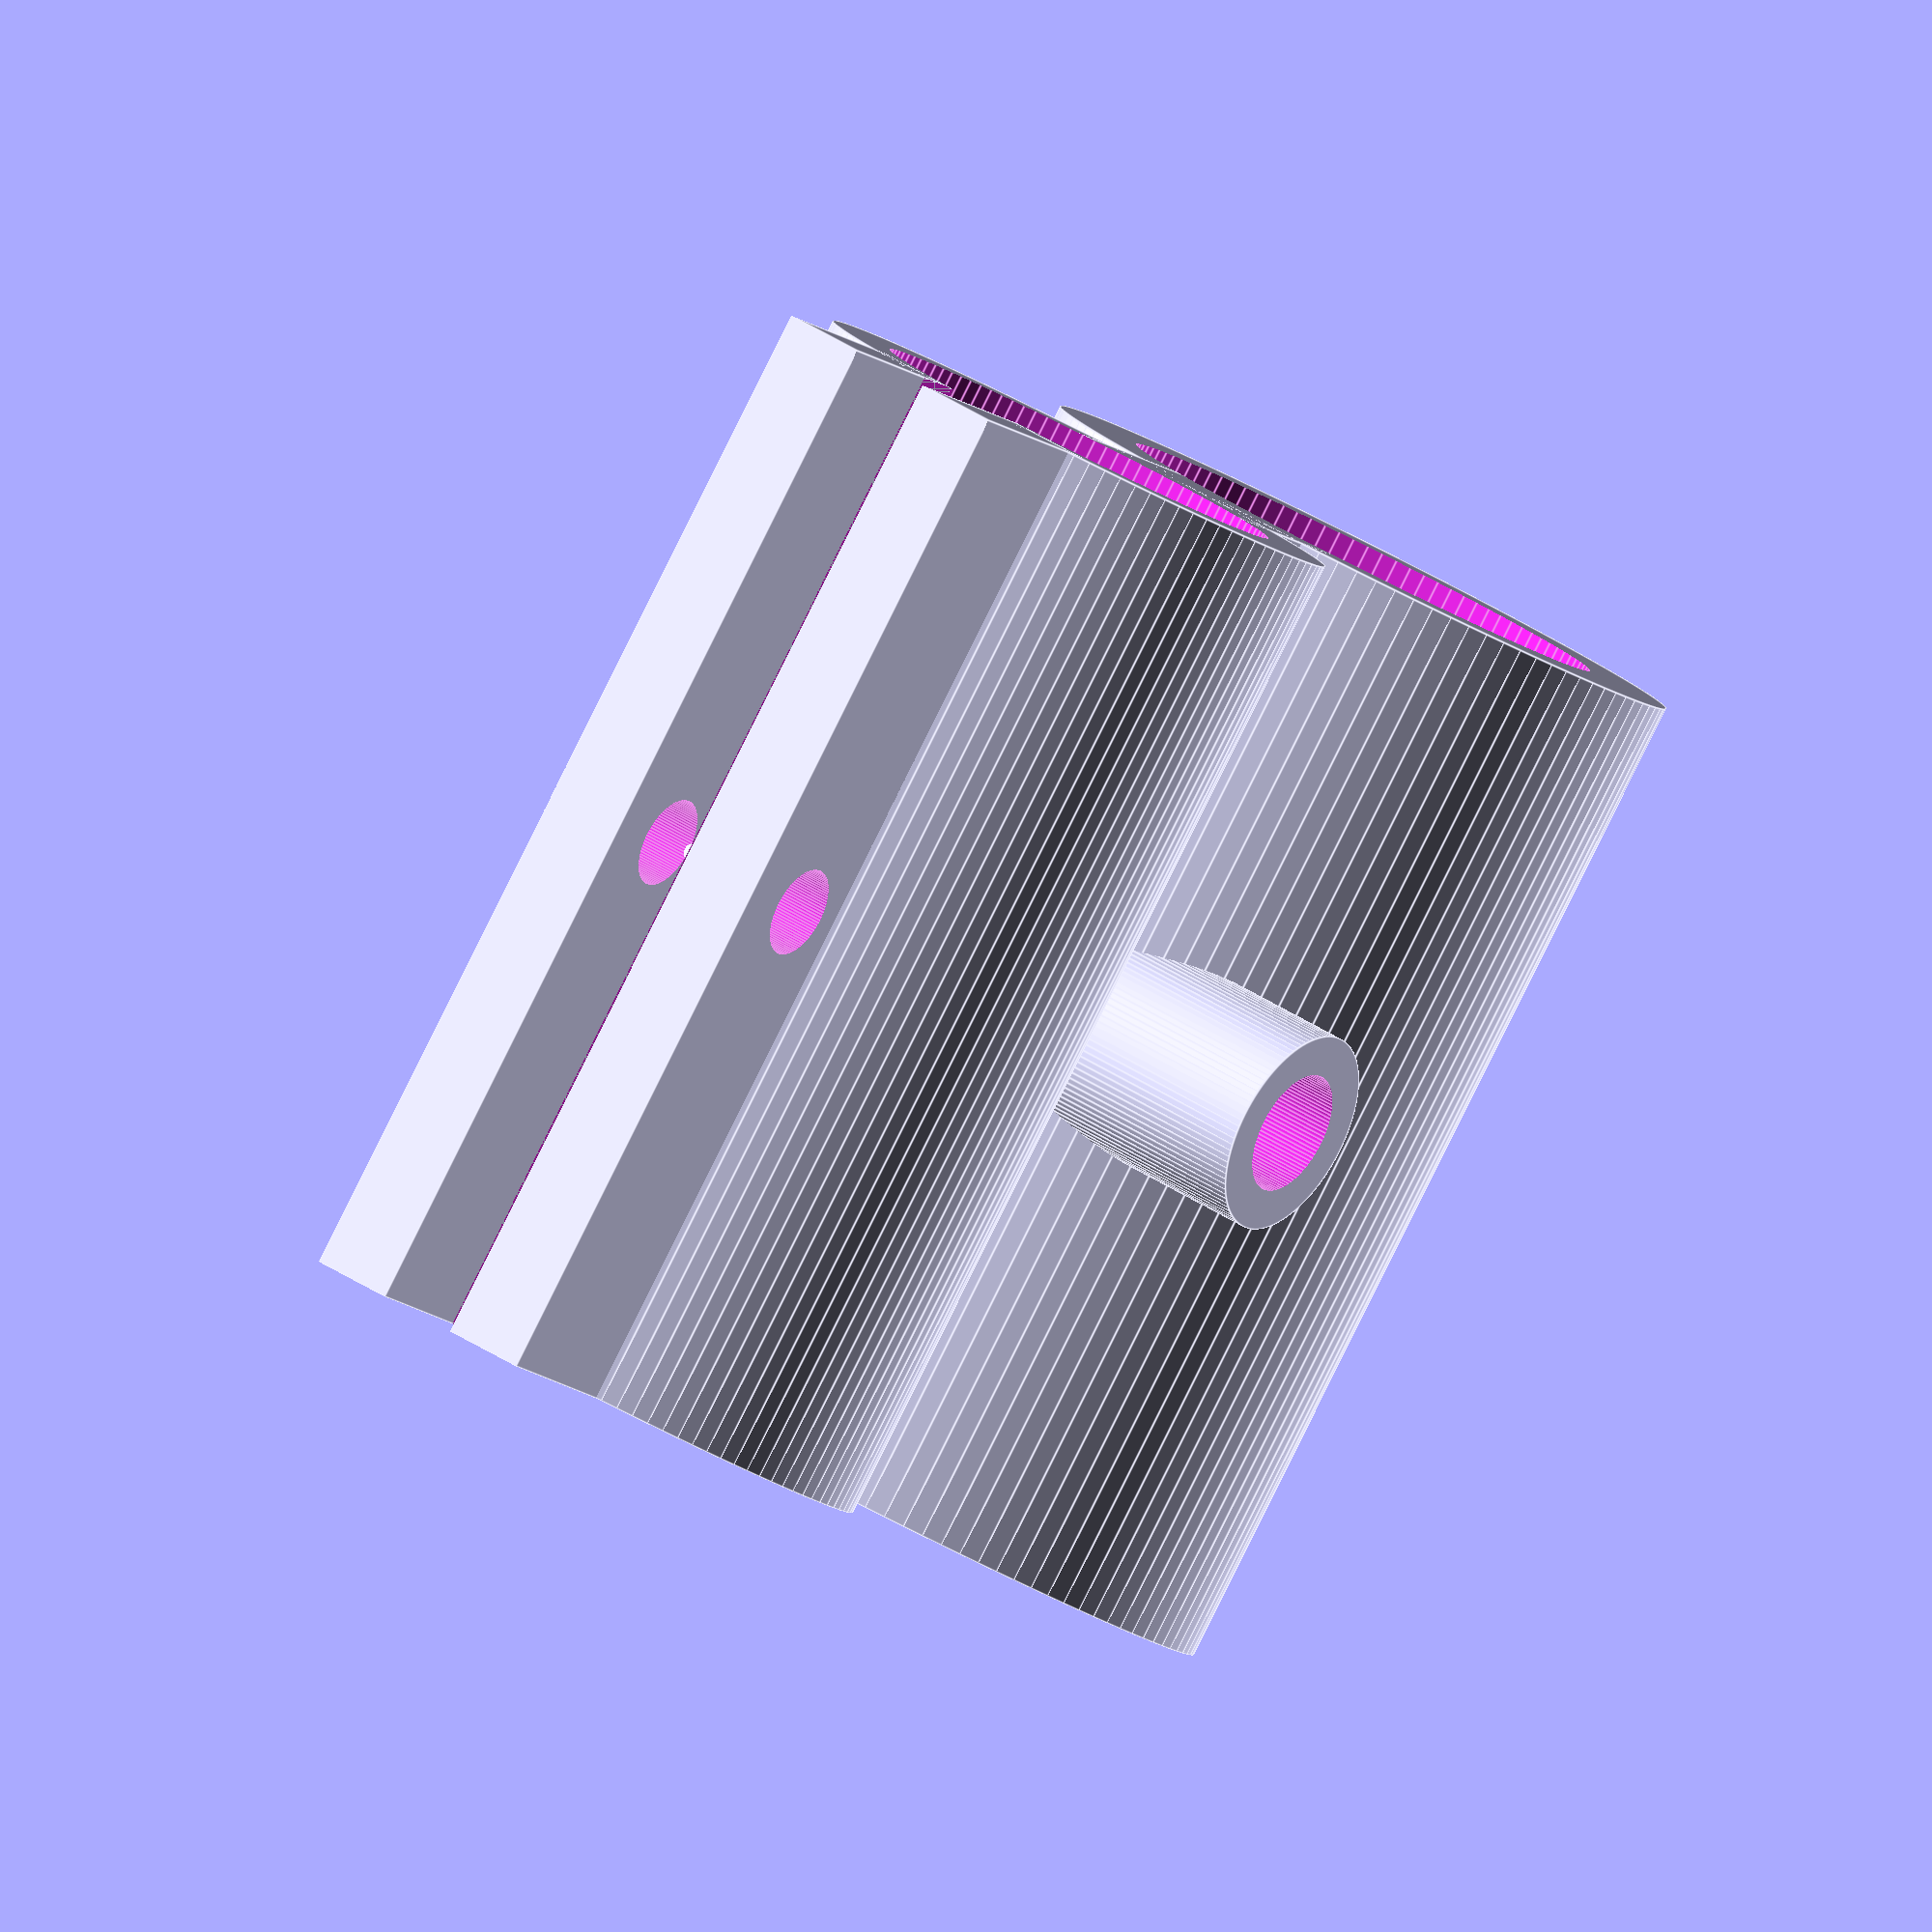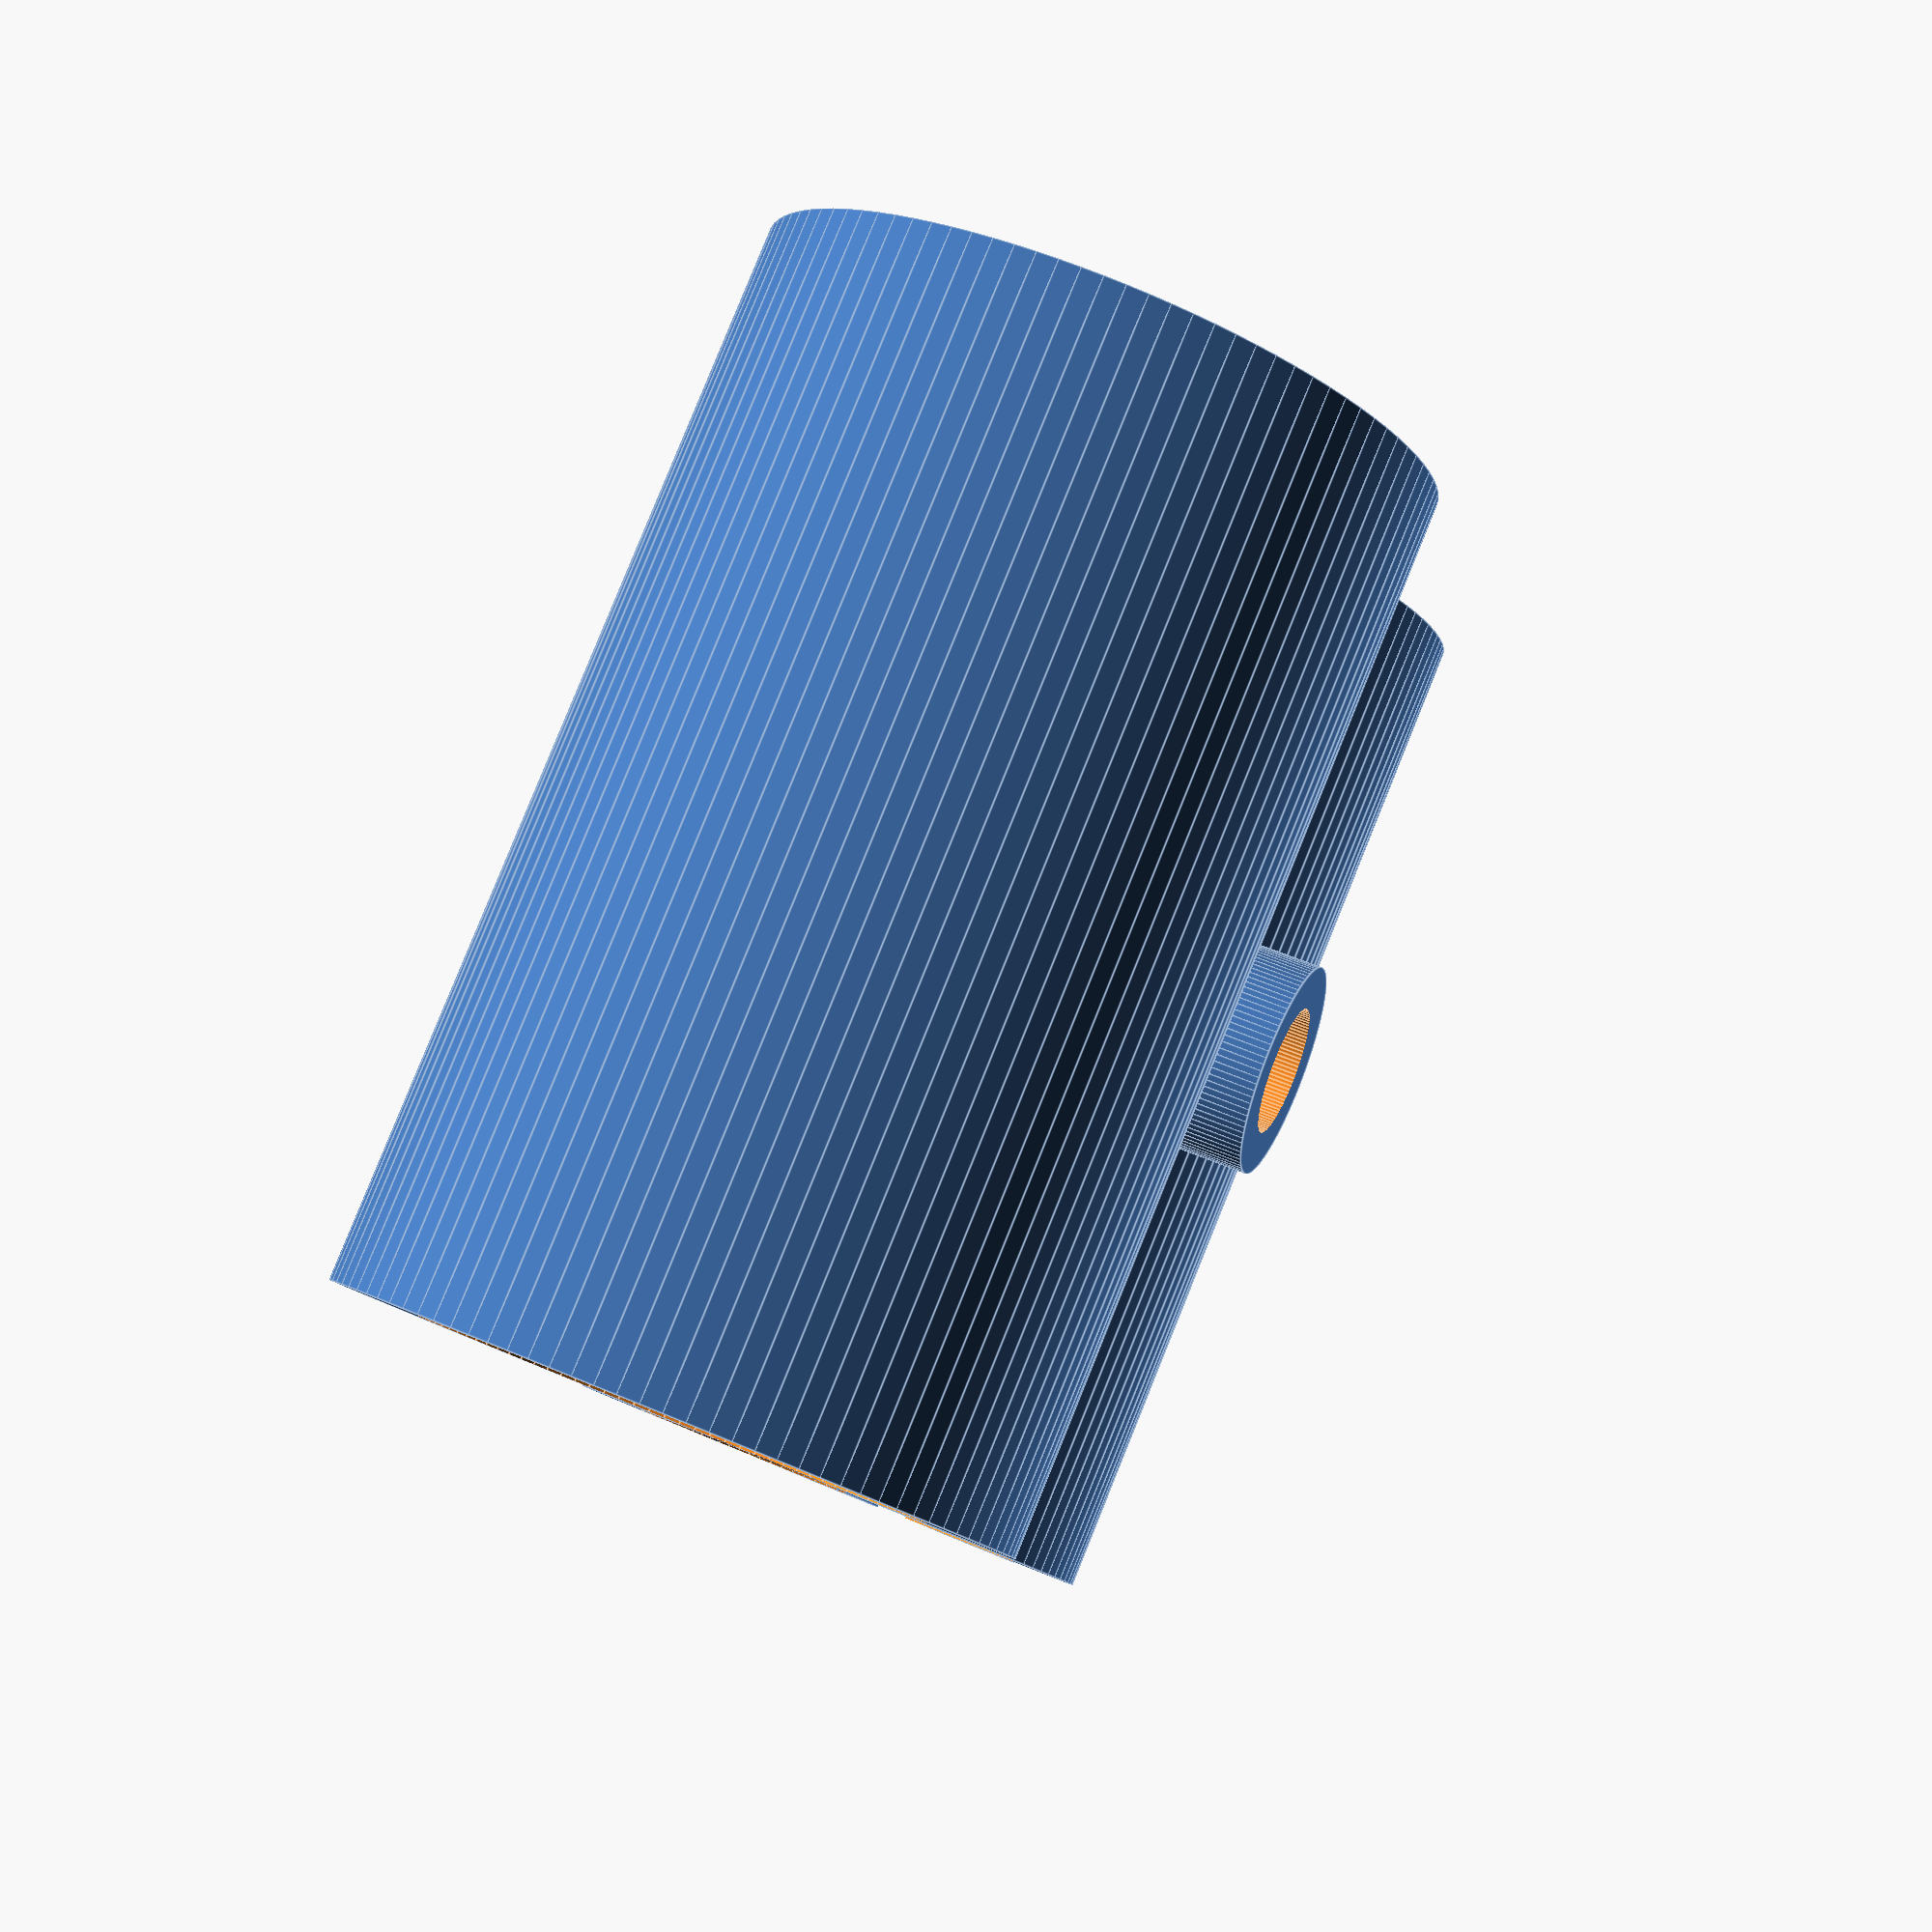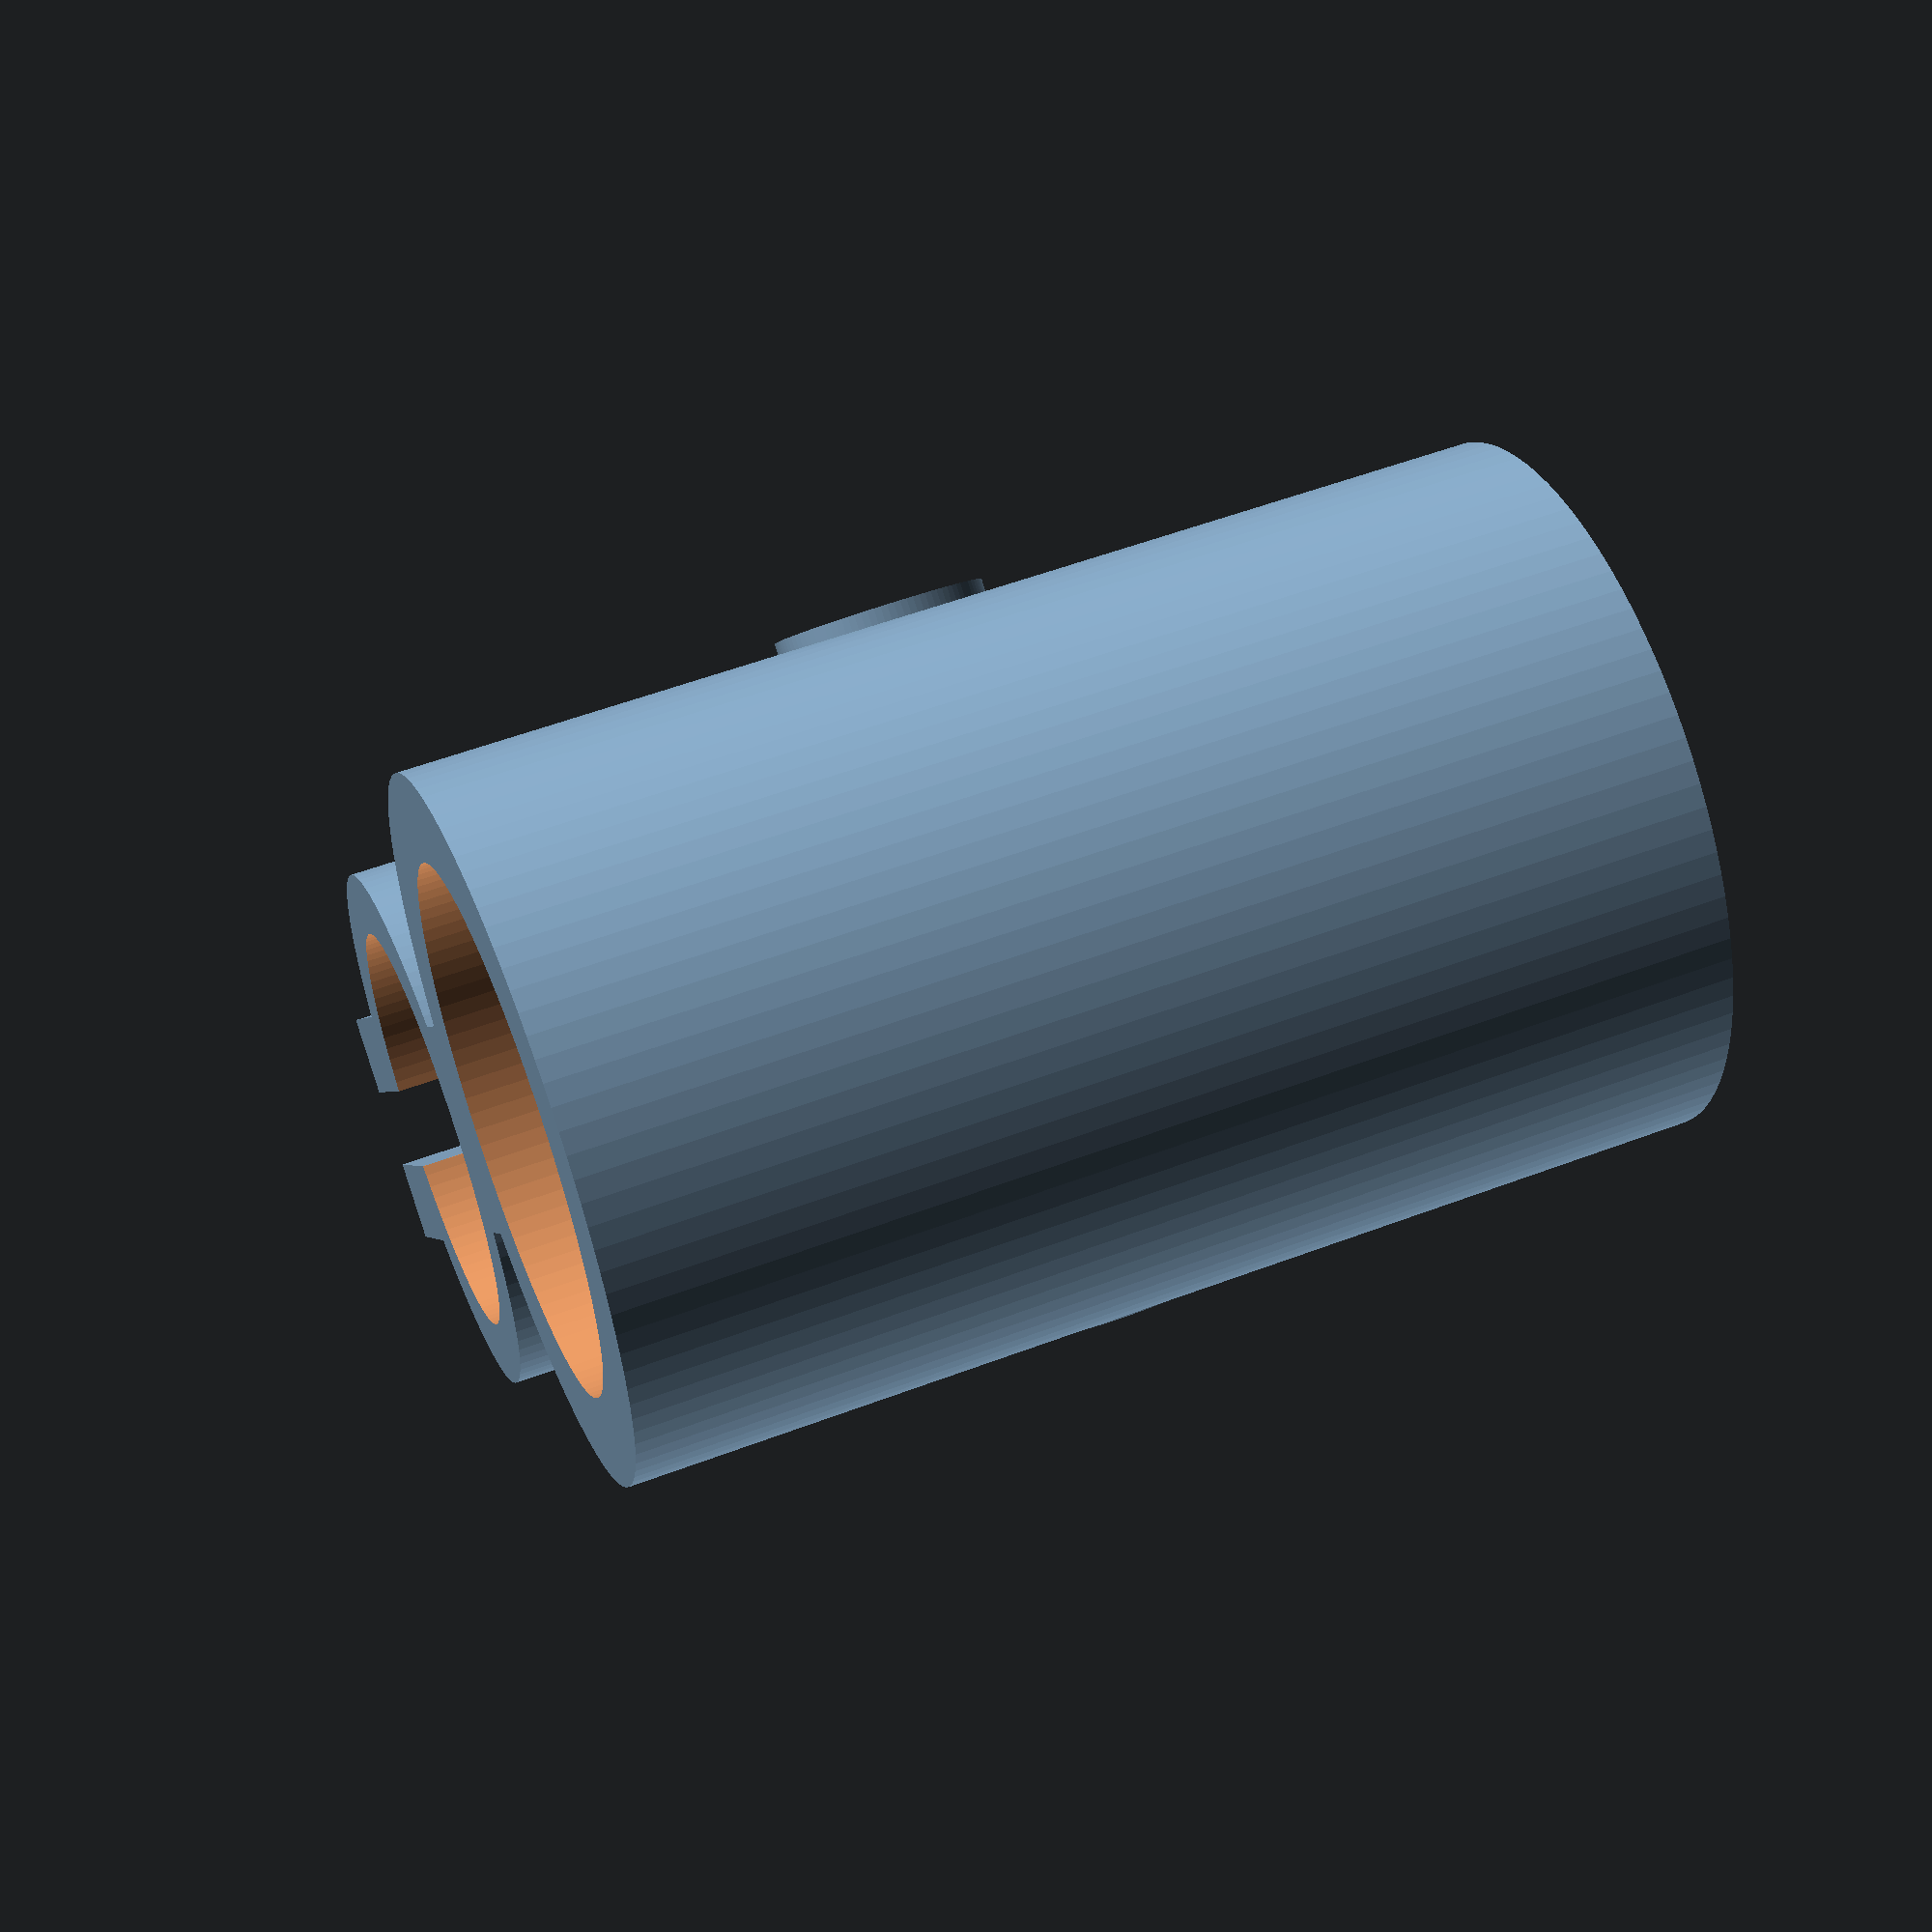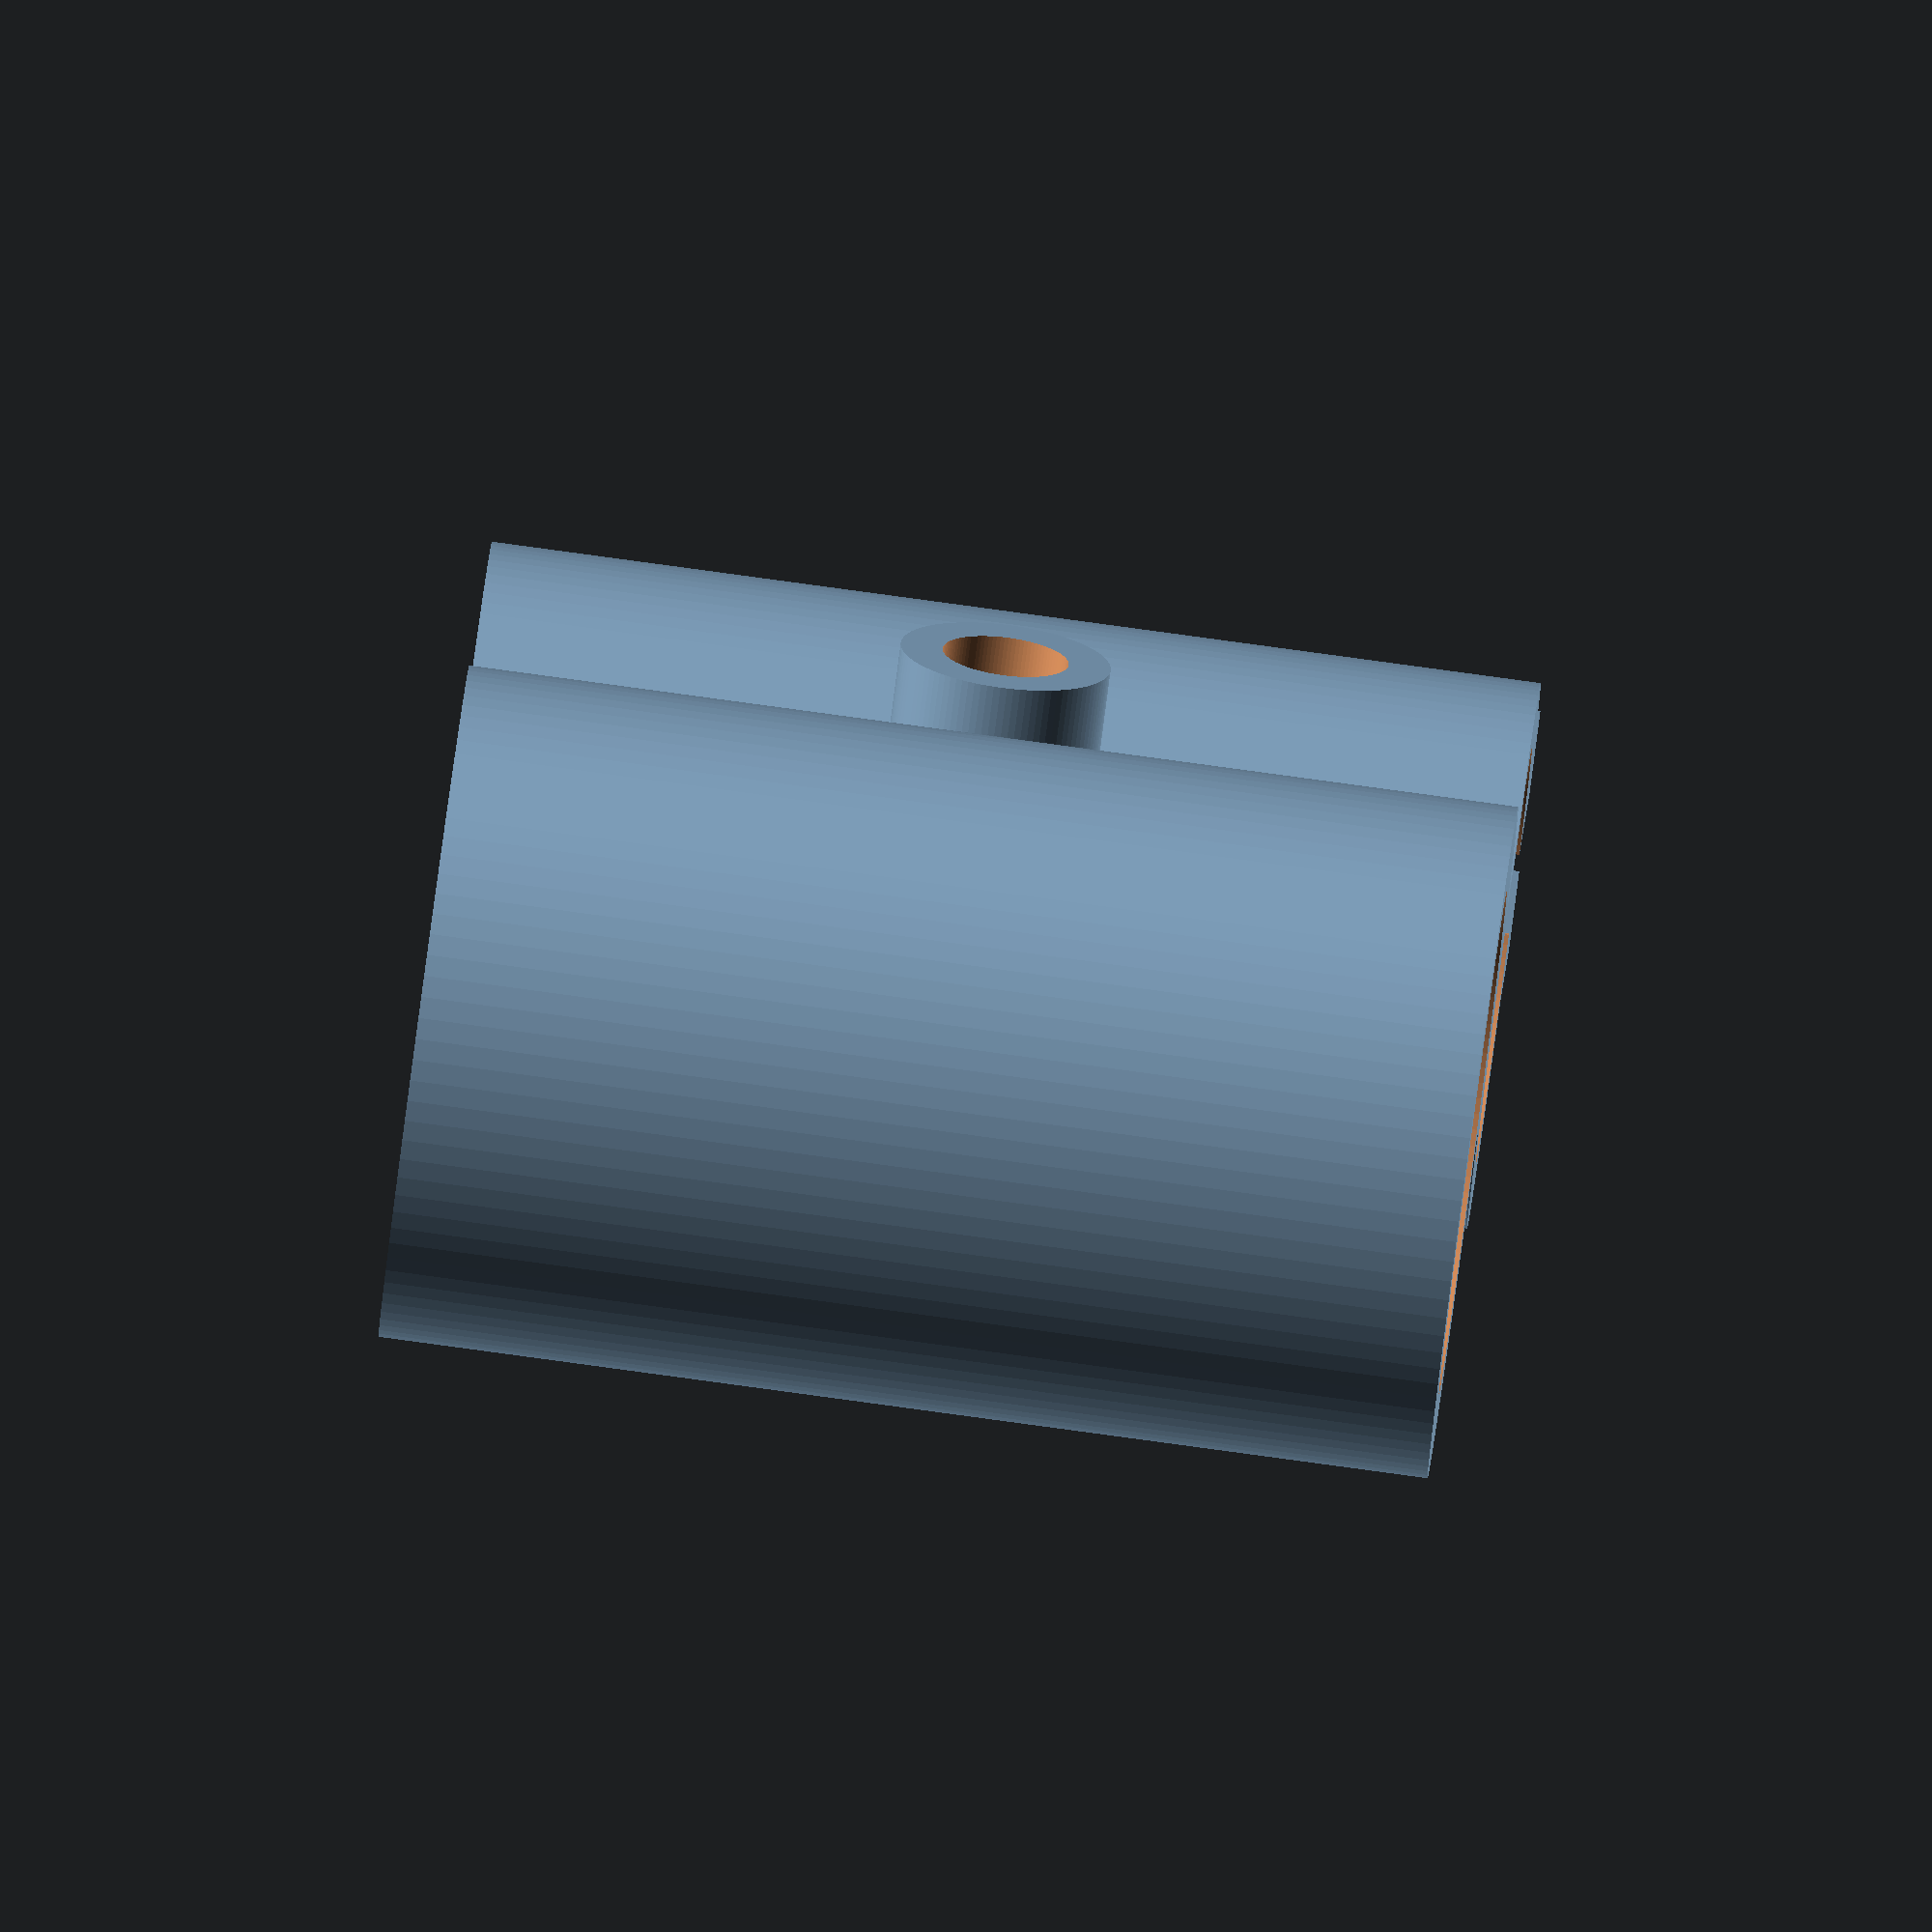
<openscad>
$fn = (100 * 1);

//distance between axis in mm 
dist = 15;

//joint rib thickness in mm =
rib_thickness = 5; //[2:10]


difference() {
	union() {
		difference() {
			cylinder(h = 25, r = 8); //linear actuator slider outer diam
			translate([0, 0, -2]) cylinder(h = 7, r = 6); //bottom bearing housing 
			cylinder(h = 40, r = 3); //linear actuator slider inner diam
			translate([0, 0, 21]) cylinder(h = 6, r = 6); //top bearing housing 
		}
		translate([dist, 0, 0]) {
			difference() {
				cylinder(h = 25, r = 6.5); //motor housing outer diam
				translate([0, 0, -2]) cylinder(h = 50, r = 5); //motor housing inner diam
				translate([0, -1, -2]) cube(size = [25, 2, 40], center = false);  //motor housing cut out
			}
			difference() {
				translate([-(dist / 2), 0, 12.5]) cube(size = [((dist / 2) + 15),rib_thickness,25], center = true); //join rib 
				translate([-dist, 0, -2]) cylinder(h = 50, r = 6); //join rib substraction from linear act slider
				translate([0, 0, -2])cylinder(h = 60, r = 5); //join rib substraction from motor 
			}
			
		
			difference() {
				union() {
					translate([5, 1, 0]) cube(size = [5, 2, 25], center = false);  //right wall to fasten the motor 
					translate([5, -3, 0]) cube(size = [5, 2, 25], center = false); //left wall to fasten the motor 
				}
				rotate([90, 0, 0]) translate([7.5, 12.5, 0]) cylinder(h = 17, r = 1.1, center = true); // hole for the bolt


			}
		}

	rotate([90, 0, 0]) translate([6, 12.5, 0]) cylinder(h = 17, r = 2.5, center = true); //rotation hinge 
	}
	rotate([90, 0, 0]) translate([6, 12.5, 0]) cylinder(h = 30, r = 1.5, center = true); //hole of the rotation hinge 
}

</openscad>
<views>
elev=87.1 azim=120.0 roll=333.5 proj=o view=edges
elev=97.0 azim=282.2 roll=338.0 proj=p view=edges
elev=125.4 azim=234.4 roll=291.8 proj=p view=solid
elev=274.1 azim=111.4 roll=97.7 proj=o view=solid
</views>
